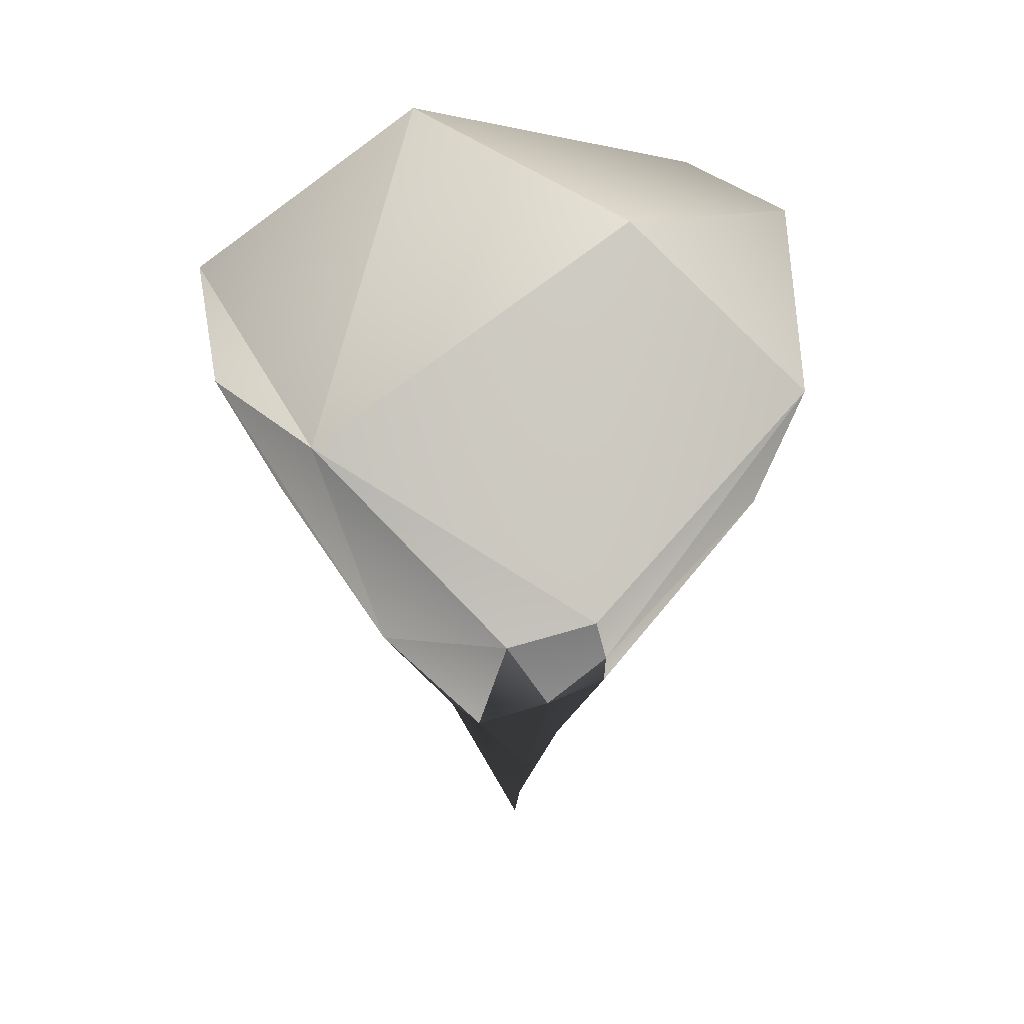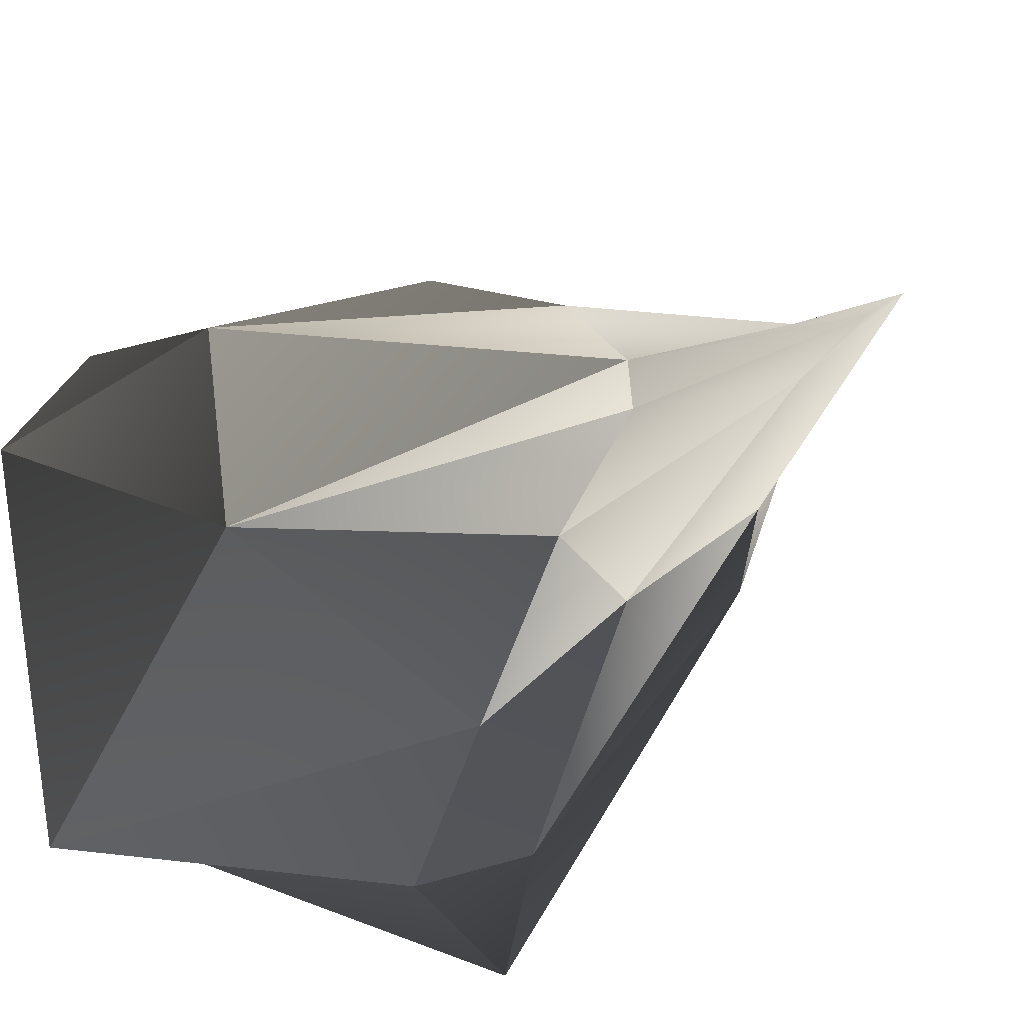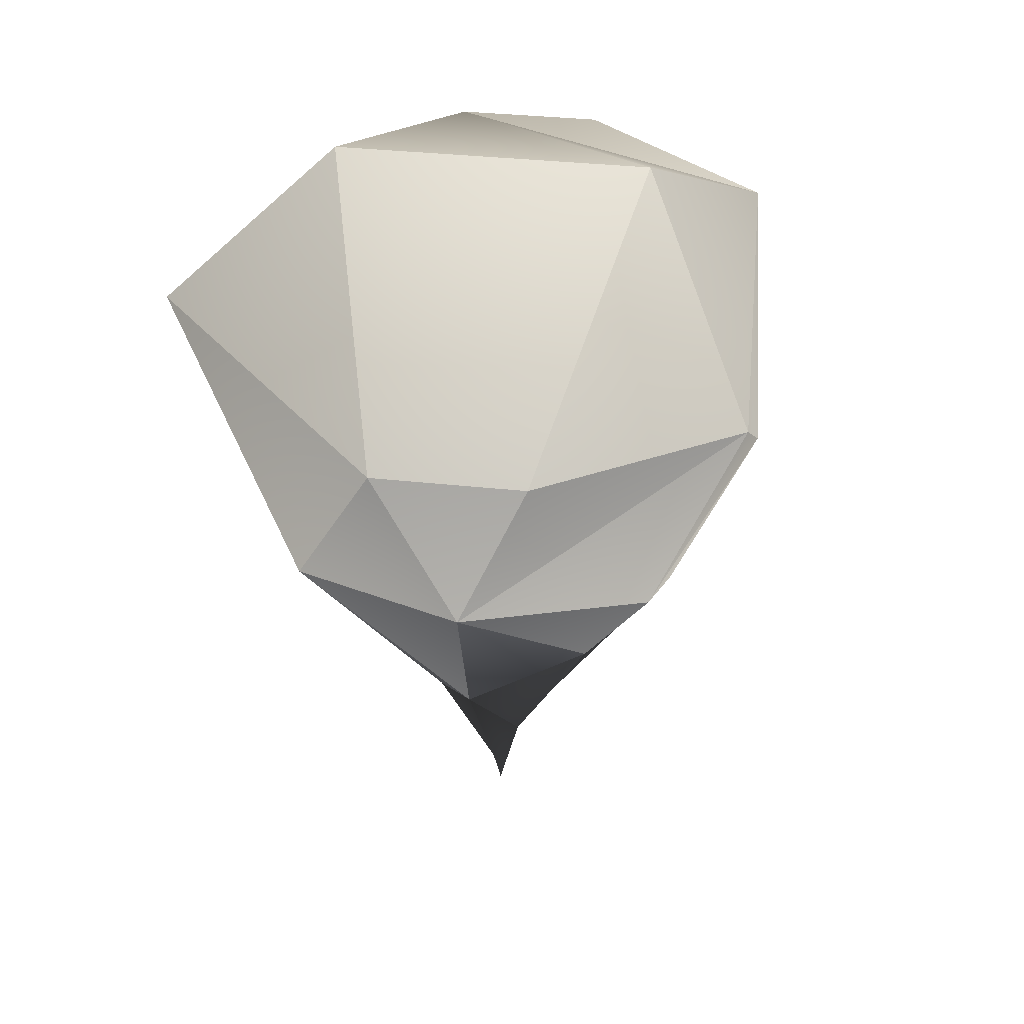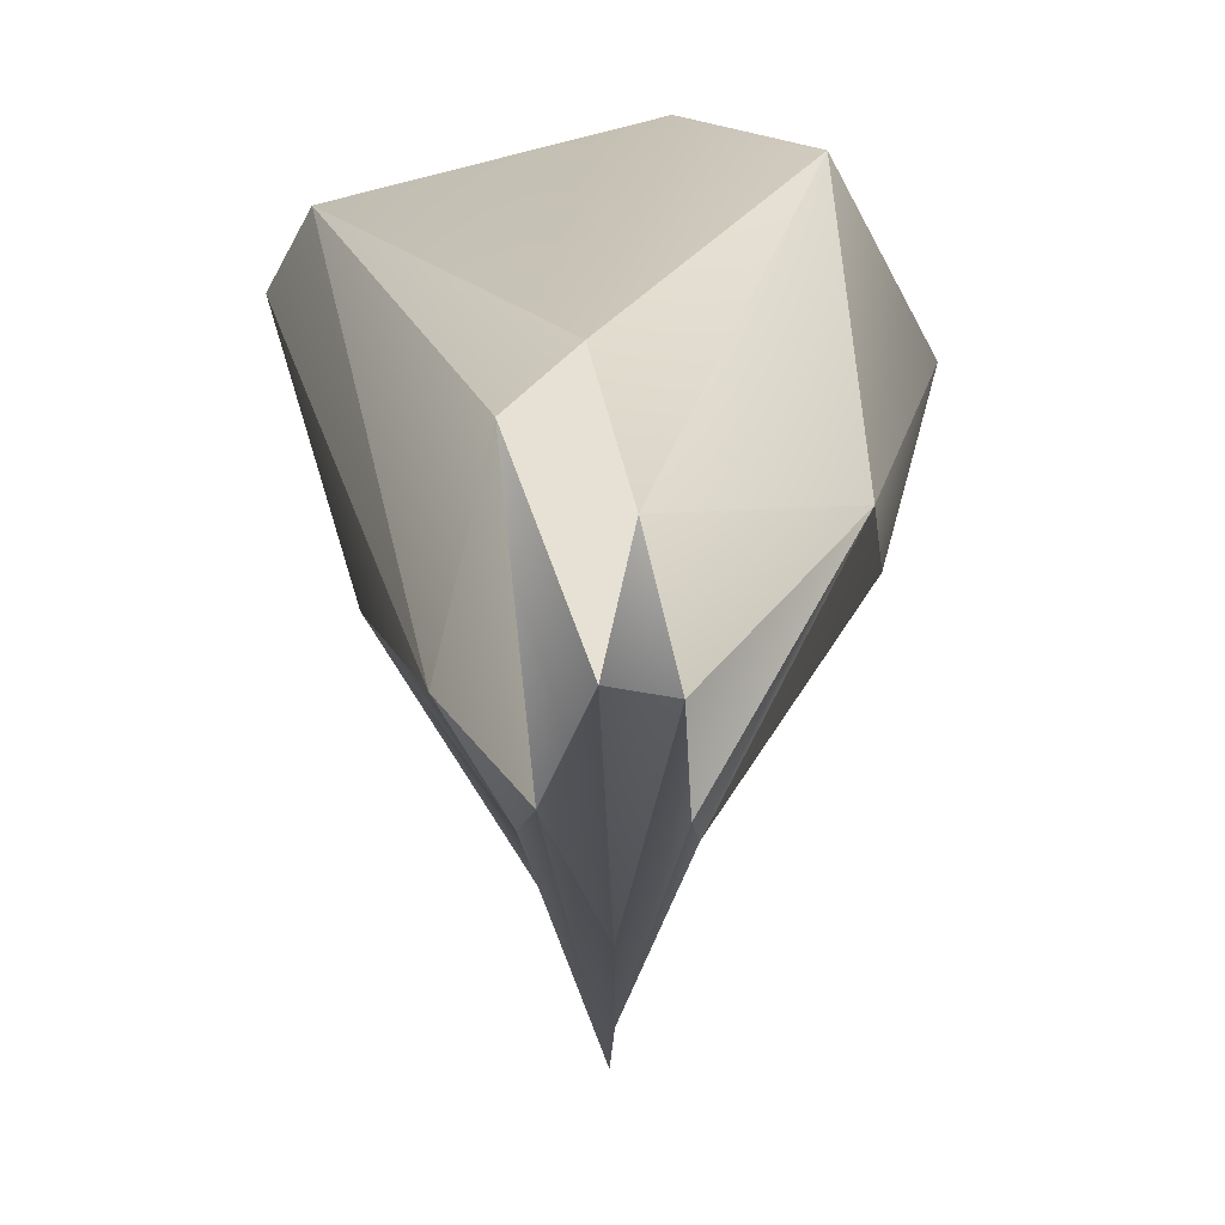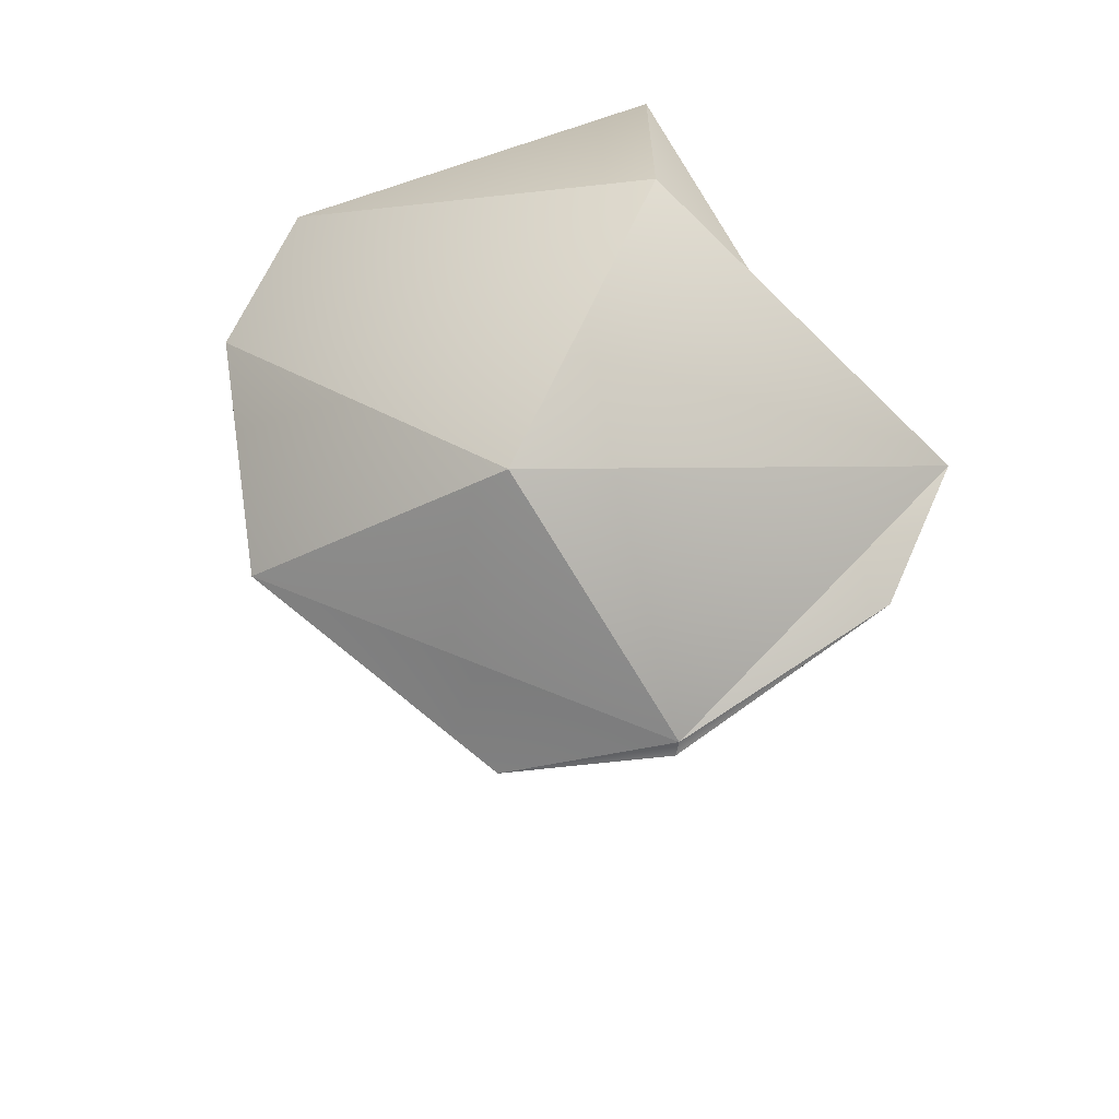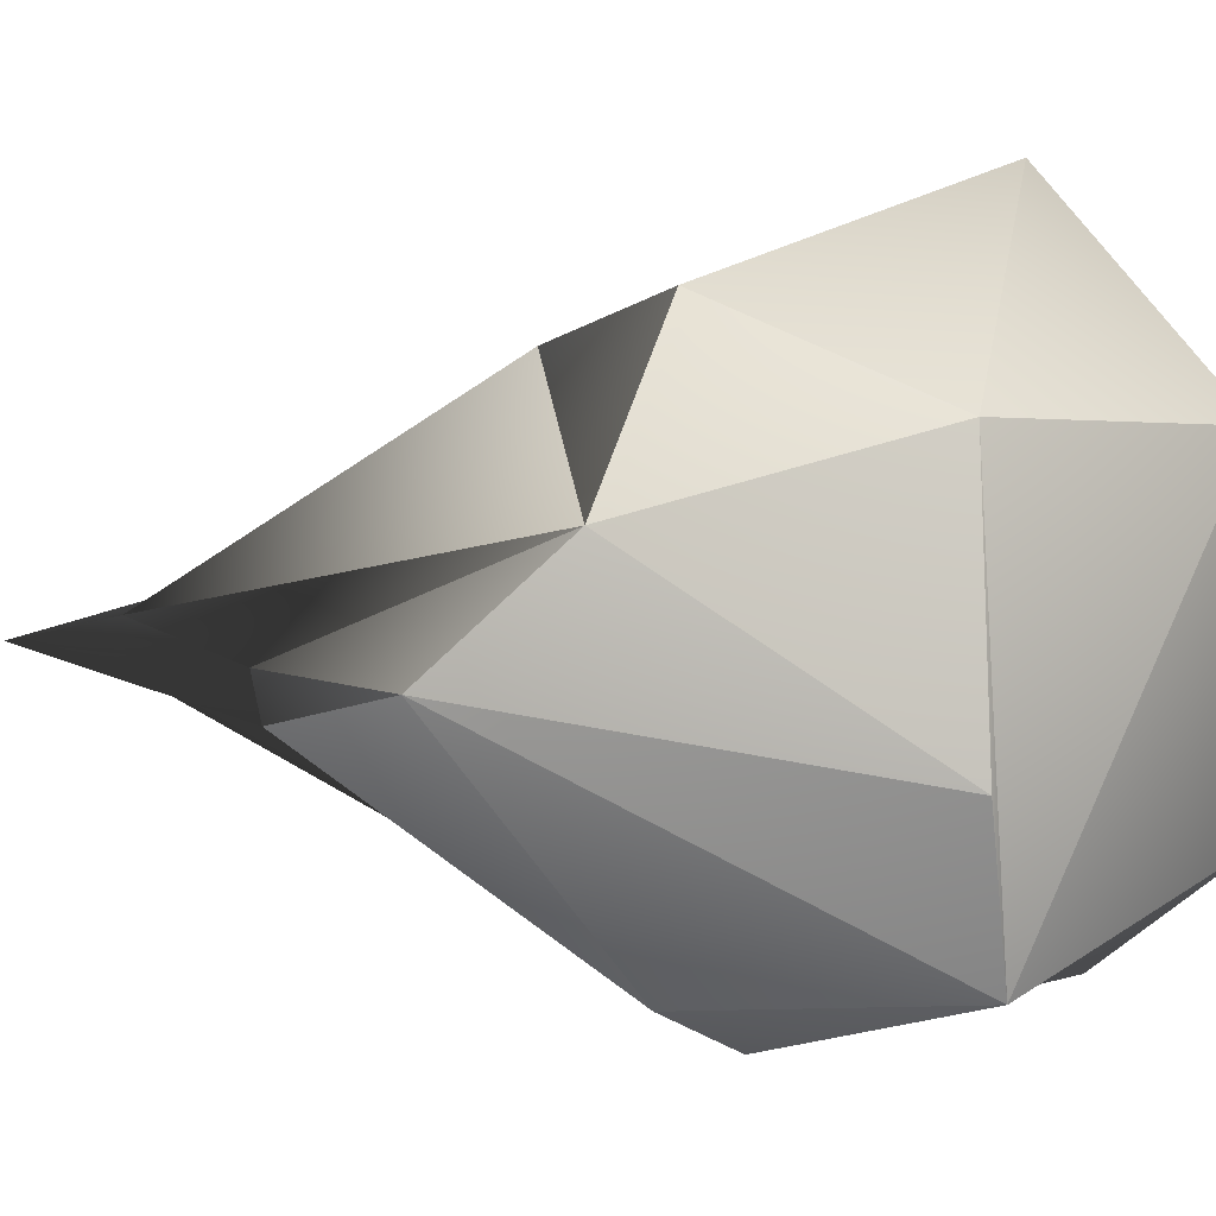
<metadata>
{"format":"obj","ext":"obj","renderer":"f3d","projection":"perspective","resolution":1024,"background":"white","views":[{"elev":37.4,"azim":169.2,"up":"+Y"},{"elev":-29.8,"azim":-39.0,"up":"+Z"},{"elev":41.3,"azim":-51.3,"up":"+Y"},{"elev":-28.8,"azim":-171.2,"up":"+Y"},{"elev":64.9,"azim":55.6,"up":"+Y"},{"elev":-3.4,"azim":102.8,"up":"+Z"}]}
</metadata>
<code>
g Eff_Model_IceBall_12
v -0.01499 -1.149 -0.009763
v -0.2144 -0.6677 0.04781
v -0.007025 -0.9463 0.07995
v 0.647 0.8031 -0.6577
v 0.1579 0.09862 -0.7037
v 0.4276 -0.306 -0.1275
v 0.8559 0.7875 0.2991
v 0.6853 0.09283 0.1496
v 0.5028 0.2186 0.5852
v -0.09694 -0.3298 0.4087
v -0.007025 -0.9463 0.07995
v -0.2144 -0.6677 0.04781
v -0.07508 0.7695 0.895
v -0.647 0.8026 0.6185
v 0.2241 1.205 0.3426
v 0.2144 -0.6646 -0.06672
v 0.1471 -0.6618 -0.1756
v 0.0003458 -1.243 -0.0007257
v 0.05018 -0.9811 0.04559
v 0.2144 -0.6646 -0.06672
v -0.6853 0.09361 -0.1826
v -0.2082 -0.6731 -0.07107
v -0.2227 -0.4513 -0.2787
v -0.1558 -0.1089 -0.5635
v -0.6372 0.815 -0.6623
v -0.6853 0.09361 -0.1826
v 0.1558 -0.1221 0.5335
v 0.6853 0.09283 0.1496
v 0.05018 -0.9811 0.04559
v -0.6728 0.2329 0.3984
v -0.09694 -0.3298 0.4087
v -0.2144 -0.6677 0.04781
v -0.8601 0.8042 0.2737
v -0.6853 0.09361 -0.1826
v -0.6372 0.815 -0.6623
v 0.1471 -0.6618 -0.1756
v -0.03073 -0.4413 -0.3619
v -0.02283 -0.9754 -0.07255
v -0.1558 -0.1089 -0.5635
v -0.06833 0.2282 -0.7956
v -0.6372 0.815 -0.6623
v -0.2144 -0.6677 0.04781
v -0.6853 0.09361 -0.1826
v -0.6728 0.2329 0.3984
v -0.2144 -0.6677 0.04781
v -0.2082 -0.6731 -0.07107
v -0.6853 0.09361 -0.1826
v 0.2241 1.205 0.3426
v -0.2241 1.205 -0.3825
v 0.647 0.8031 -0.6577
v 0.8601 0.8042 -0.3129
v 0.6853 0.09283 0.1496
v 0.8559 0.7875 0.2991
v -0.1579 0.08742 0.6707
v -0.6728 0.2329 0.3984
v -0.07508 0.7695 0.895
v -0.09694 -0.3298 0.4087
v 0.1558 -0.1221 0.5335
v 0.05018 -0.9811 0.04559
v 0.1471 -0.6618 -0.1756
v -0.02283 -0.9754 -0.07255
v 0.0003458 -1.243 -0.0007257
v 0.0003458 -1.243 -0.0007257
v -0.01499 -1.149 -0.009763
v 1.221e-06 -1.25 1.793e-06
v 1.221e-06 -1.25 1.793e-06
v 0.05018 -0.9811 0.04559
v 0.0003458 -1.243 -0.0007257
v -0.09694 -0.3298 0.4087
v 0.05018 -0.9811 0.04559
v -0.007025 -0.9463 0.07995
v -0.07508 0.7695 0.895
v -0.6728 0.2329 0.3984
v -0.647 0.8026 0.6185
v -0.8601 0.8042 0.2737
v -0.6728 0.2329 0.3984
v -0.6853 0.09361 -0.1826
v 0.5028 0.2186 0.5852
v -0.07508 0.7695 0.895
v 0.8559 0.7875 0.2991
v -0.1579 0.08742 0.6707
v -0.07508 0.7695 0.895
v 0.5028 0.2186 0.5852
v -0.03073 -0.4413 -0.3619
v 0.1471 -0.6618 -0.1756
v 0.1579 0.09862 -0.7037
v 0.1579 0.09862 -0.7037
v 0.1471 -0.6618 -0.1756
v 0.4276 -0.306 -0.1275
v 0.2144 -0.6646 -0.06672
v 0.05018 -0.9811 0.04559
v 0.6853 0.09283 0.1496
v 0.6853 0.09283 0.1496
v 0.8601 0.8042 -0.3129
v 0.4276 -0.306 -0.1275
v -0.03073 -0.4413 -0.3619
v -0.2227 -0.4513 -0.2787
v -0.02283 -0.9754 -0.07255
v -0.2227 -0.4513 -0.2787
v -0.1558 -0.1089 -0.5635
v -0.6853 0.09361 -0.1826
v -0.02283 -0.9754 -0.07255
v -0.01499 -1.149 -0.009763
v 0.0003458 -1.243 -0.0007257
v -0.2241 1.205 -0.3825
v -0.8601 0.8042 0.2737
v -0.6372 0.815 -0.6623
v -0.07508 0.7695 0.895
v 0.2241 1.205 0.3426
v 0.8559 0.7875 0.2991
v 0.8559 0.7875 0.2991
v 0.2241 1.205 0.3426
v 0.647 0.8031 -0.6577
v 0.1558 -0.1221 0.5335
v 0.5028 0.2186 0.5852
v 0.6853 0.09283 0.1496
v 0.1558 -0.1221 0.5335
v -0.1579 0.08742 0.6707
v 0.5028 0.2186 0.5852
v 1.221e-06 -1.25 1.793e-06
v -0.01499 -1.149 -0.009763
v -0.007025 -0.9463 0.07995
v 0.05018 -0.9811 0.04559
v 1.221e-06 -1.25 1.793e-06
v -0.007025 -0.9463 0.07995
v 0.2144 -0.6646 -0.06672
v 0.4276 -0.306 -0.1275
v 0.1471 -0.6618 -0.1756
v 0.6853 0.09283 0.1496
v 0.4276 -0.306 -0.1275
v 0.2144 -0.6646 -0.06672
v -0.1579 0.08742 0.6707
v 0.1558 -0.1221 0.5335
v -0.09694 -0.3298 0.4087
v -0.1579 0.08742 0.6707
v -0.09694 -0.3298 0.4087
v -0.6728 0.2329 0.3984
v 0.8559 0.7875 0.2991
v 0.647 0.8031 -0.6577
v 0.8601 0.8042 -0.3129
v 0.647 0.8031 -0.6577
v 0.4276 -0.306 -0.1275
v 0.8601 0.8042 -0.3129
v -0.8601 0.8042 0.2737
v -0.647 0.8026 0.6185
v -0.6728 0.2329 0.3984
v -0.06833 0.2282 -0.7956
v 0.1579 0.09862 -0.7037
v 0.647 0.8031 -0.6577
v -0.03073 -0.4413 -0.3619
v 0.1579 0.09862 -0.7037
v -0.06833 0.2282 -0.7956
v -0.03073 -0.4413 -0.3619
v -0.1558 -0.1089 -0.5635
v -0.03073 -0.4413 -0.3619
v -0.1558 -0.1089 -0.5635
v -0.2227 -0.4513 -0.2787
v -0.2144 -0.6677 0.04781
v -0.01499 -1.149 -0.009763
v -0.2082 -0.6731 -0.07107
v -0.2241 1.205 -0.3825
v 0.2241 1.205 0.3426
v -0.647 0.8026 0.6185
v -0.8601 0.8042 0.2737
v -0.06833 0.2282 -0.7956
v 0.647 0.8031 -0.6577
v -0.2241 1.205 -0.3825
v -0.6372 0.815 -0.6623
v -0.2082 -0.6731 -0.07107
v -0.02283 -0.9754 -0.07255
v -0.2227 -0.4513 -0.2787
v -0.01499 -1.149 -0.009763
g Eff_Model_IceBall_12_0
f 3 2 1
f 6 5 4
f 9 8 7
f 12 11 10
f 15 14 13
f 18 17 16
f 18 20 19
f 23 22 21
f 26 25 24
f 29 28 27
f 32 31 30
f 35 34 33
f 38 37 36
f 41 40 39
f 44 43 42
f 47 46 45
f 50 49 48
f 53 52 51
f 56 55 54
f 59 58 57
f 62 61 60
f 65 64 63
f 68 67 66
f 71 70 69
f 74 73 72
f 77 76 75
f 80 79 78
f 83 82 81
f 86 85 84
f 89 88 87
f 92 91 90
f 95 94 93
f 98 97 96
f 101 100 99
f 104 103 102
f 107 106 105
f 110 109 108
f 113 112 111
f 116 115 114
f 119 118 117
f 122 121 120
f 125 124 123
f 128 127 126
f 131 130 129
f 134 133 132
f 137 136 135
f 140 139 138
f 143 142 141
f 146 145 144
f 149 148 147
f 152 151 150
f 154 152 153
f 157 156 155
f 160 159 158
f 163 162 161
f 163 161 164
f 167 166 165
f 167 165 168
f 171 170 169
f 170 172 169

</code>
